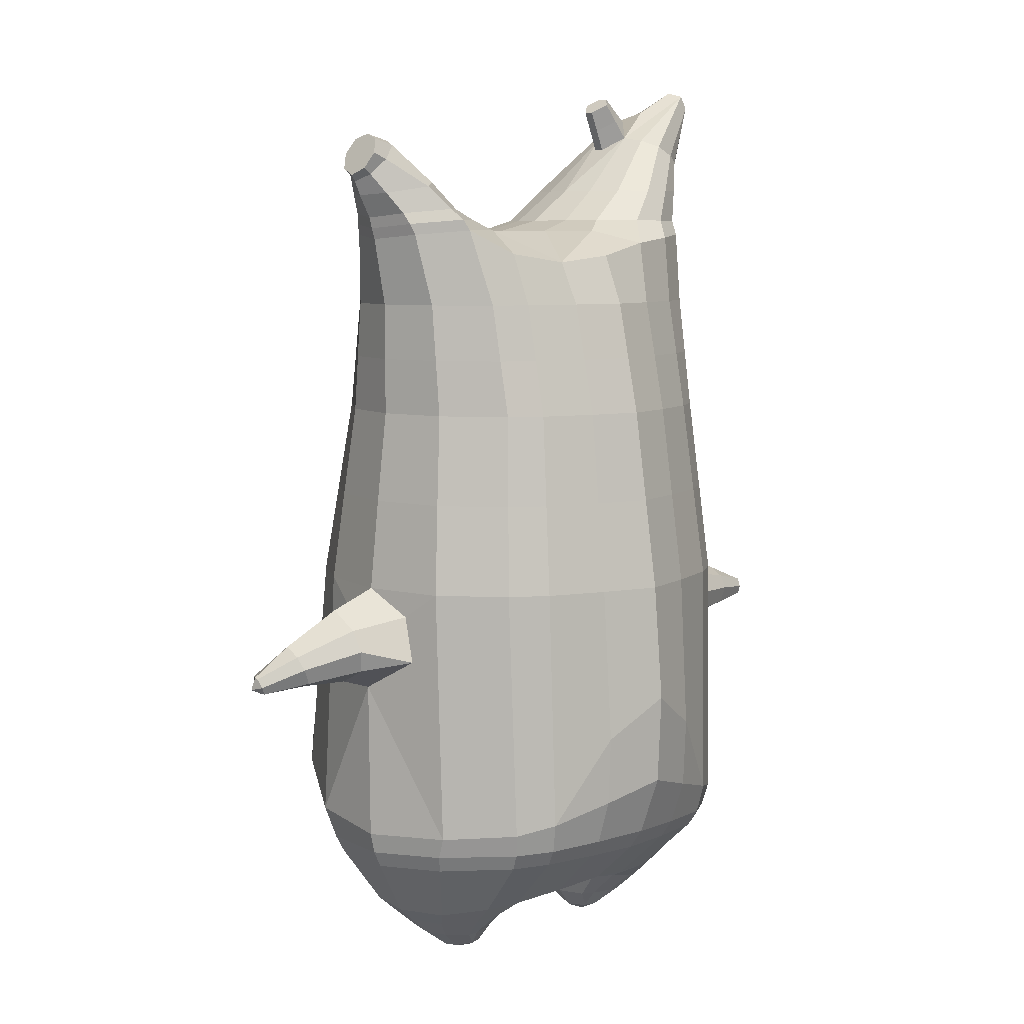
<metadata>
{"format":"obj","ext":"obj","renderer":"f3d","projection":"perspective","resolution":1024,"background":"white","views":[{"elev":7.3,"azim":-43.6,"up":"+Y"}]}
</metadata>
<code>
o korok
v 0.004951 -0.7262 0.2725
v 0 0.8235 0.2949
v -0.2253 -0.7562 0.2229
v -0.2624 0.8285 0.2479
v -0.2952 -0.7662 0.1898
v -0.3535 0.8835 0.195
v -0.385 -0.7762 0.1229
v -0.4419 0.8735 0.1021
v -0.4266 -0.7762 0.01606
v -0.4799 0.8635 0
v -0.3983 -0.7762 -0.0984
v -0.4419 0.8735 -0.1021
v -0.3087 -0.7662 -0.1988
v -0.3535 0.8835 -0.195
v -0.2407 -0.7562 -0.2581
v -0.2624 0.8285 -0.2479
v -0.00715 -0.7262 -0.3725
v -0 0.8235 -0.2949
v 0 0.7091 0.3428
v -0.2452 0.7091 0.2795
v -0.3245 0.7091 0.2424
v -0.4156 0.7091 0.1312
v -0.4499 0.7091 0
v -0.4156 0.7091 -0.1312
v -0.3245 0.7091 -0.2424
v -0.2452 0.7091 -0.2795
v -0 0.7091 -0.3428
v 1.8e-05 0.4499 0.4
v -0.245 0.4499 0.3303
v -0.318 0.4499 0.2864
v -0.4154 0.4499 0.155
v -0.4496 0.4499 0
v -0.4154 0.4499 -0.155
v -0.318 0.4499 -0.2864
v -0.245 0.4499 -0.3303
v 2.2e-05 0.4499 -0.405
v 0.00018 0.03232 0.465
v -0.2708 0.03232 0.3783
v -0.3515 0.03232 0.3243
v -0.4995 0.0322 0.000211
v -0.353 0.03232 -0.3528
v -0.2724 0.03232 -0.4073
v 0.000123 0.03232 -0.495
v -0.1578 -0.7762 0.1403
v -0.09457 -0.7712 -0.006889
v -0.1675 -0.7762 -0.1495
v 0.006086 -0.4417 0.4729
v -0.2628 -0.5217 0.3919
v -0.3434 -0.5417 0.3432
v -0.5214 -0.5667 0.01738
v -0.4063 -0.4667 -0.3541
v -0.3208 -0.4167 -0.4531
v -0.004672 -0.3167 -0.5829
v 0.005716 -0.6266 0.3845
v -0.2486 -0.6266 0.3556
v -0.3253 -0.6316 0.313
v -0.442 -0.6416 0.1797
v -0.4935 -0.6516 0.01836
v -0.4714 -0.6516 -0.1469
v -0.3453 -0.6516 -0.3115
v -0.2689 -0.6516 -0.3915
v -0.007739 -0.6516 -0.4944
v 0.005952 -0.5792 0.4201
v -0.2553 -0.5892 0.3774
v -0.334 -0.5942 0.3317
v -0.4535 -0.6042 0.1895
v -0.5111 -0.6142 0.01821
v -0.4872 -0.6142 -0.1577
v -0.3539 -0.6142 -0.3311
v -0.2751 -0.6142 -0.4141
v -0.007125 -0.6142 -0.5201
v -0.2738 -0.8562 0.09816
v -0.3157 -0.8562 0.05713
v -0.3333 -0.8562 0.007545
v -0.3195 -0.8562 -0.04323
v -0.2808 -0.8562 -0.08729
v -0.1743 -0.8562 -0.06276
v -0.1695 -0.8562 0.06562
v -0.1542 -0.8562 0.000795
v -0.2683 -0.8962 0.04412
v -0.2802 -0.8962 0.02068
v -0.2701 -0.8962 -0.003587
v -0.2397 -0.8962 -0.02498
v -0.1755 -0.8962 0.01673
v -0.2917 -0.8076 0.1477
v -0.3028 -0.8076 -0.152
v -0.363 -0.8125 -0.075
v -0.3837 -0.8125 0.009445
v -0.1667 -0.7962 -0.1207
v -0.3568 -0.8125 0.08845
v -0.1586 -0.7962 0.112
v -0.121 -0.7962 -0.005797
v -0.1974 -0.8562 0.08129
v -0.2445 -0.8562 0.09629
v -0.2033 -0.8562 -0.07626
v -0.2514 -0.8562 -0.08764
v -0.1993 -0.8962 0.05089
v -0.2271 -0.8962 0.06009
v -0.214 -0.9112 0.02807
v -0.2018 -0.8962 -0.01554
v -0.2449 -0.8022 0.1606
v -0.1981 -0.7962 0.1444
v -0.2084 -0.7962 -0.1503
v -0.2563 -0.8022 -0.1619
v -0.1108 -0.7412 0.2515
v -0.1362 0.8085 0.2807
v -0.1226 0.7091 0.3162
v -0.1225 0.4499 0.3726
v -0.1358 0.03232 0.4264
v -0.1291 -0.4817 0.4374
v -0.1224 -0.6266 0.3738
v -0.1257 -0.5842 0.4026
v -0.1238 -0.7412 -0.3212
v -0.1362 0.8085 -0.2807
v -0.1226 0.7091 -0.3162
v -0.1225 0.4499 -0.3726
v -0.1362 0.03232 -0.4563
v -0.1623 -0.3417 -0.5438
v -0.1375 -0.6516 -0.4491
v -0.1402 -0.6142 -0.4732
v -0.5135 -0.2067 0.002948
v -0.58 -0.1855 -0.006878
v -0.6094 -0.008881 -0.002996
v -0.5777 -0.1403 -0.08612
v -0.5843 -0.09121 -0.0972
v -0.6064 -0.09796 0.09047
v -0.597 -0.1464 0.07869
v -0.6767 -0.1657 -0.07781
v -0.6886 -0.1287 -0.09152
v -0.6821 -0.1862 -0.03131
v -0.7243 -0.08636 -0.03788
v -0.721 -0.135 0.02233
v -0.7025 -0.1709 0.01312
v -0.7785 -0.1901 -0.08045
v -0.7846 -0.1727 -0.08611
v -0.7818 -0.1958 -0.06203
v -0.8001 -0.1539 -0.06477
v -0.7979 -0.1755 -0.04079
v -0.7891 -0.1924 -0.0442
v -0.8084 -0.1828 -0.06902
v -0.5948 -0.04447 -0.07235
v -0.7058 -0.1028 -0.07363
v -0.7962 -0.1541 -0.07649
v -0.482 -0.02741 0.1056
v -0.6116 -0.04961 0.06707
v -0.7273 -0.1065 0.001808
v -0.8035 -0.1557 -0.05157
v -0.4979 -0.1294 0.1477
v -0.1304 -0.3236 0.446
v 0.004552 -0.2355 0.4847
v -0.4543 -0.5566 0.2049
v -0.4624 0.03208 0.1917
v -0.5133 -0.1272 -0.1402
v -0.4848 -0.02626 -0.1048
v -0.4598 0.03299 -0.1909
v -0.5054 -0.5414 -0.1773
v 0.2392 -0.7562 0.208
v 0.2474 0.866 0.261
v 0.3078 -0.7662 0.1687
v 0.3386 0.8735 0.215
v 0.3931 -0.7762 0.09357
v 0.4293 0.876 0.1194
v 0.4266 -0.7762 -0.01606
v 0.4614 0.866 -0
v 0.3898 -0.7762 -0.128
v 0.2943 -0.7662 -0.2196
v 0.3386 0.8735 -0.215
v 0.2239 -0.7562 -0.2728
v 0.2474 0.866 -0.261
v 0.2452 0.7091 0.2795
v 0.3246 0.7091 0.2424
v 0.4157 0.7091 0.1312
v 0.45 0.7091 -0
v 0.4157 0.7091 -0.1312
v 0.3246 0.7091 -0.2424
v 0.2452 0.7091 -0.2795
v 0.2452 0.4499 0.3303
v 0.3182 0.4499 0.2864
v 0.4157 0.4499 0.155
v 0.45 0.4499 -0
v 0.4157 0.4499 -0.155
v 0.3182 0.4499 -0.2864
v 0.2452 0.4499 -0.3303
v 0.2732 0.03232 0.3771
v 0.3542 0.03232 0.3228
v 0.501 0.03228 -0
v 0.3528 0.03232 -0.3543
v 0.2718 0.03232 -0.4082
v 0.167 -0.7762 0.1293
v 0.09391 -0.7712 -0.0131
v 0.1574 -0.7762 -0.1601
v 0.281 -0.5217 0.3792
v 0.3622 -0.5417 0.3236
v 0.5216 -0.5667 -0.01738
v 0.3896 -0.4667 -0.3727
v 0.3077 -0.4167 -0.4622
v 0.268 -0.6266 0.3413
v 0.3449 -0.6316 0.2912
v 0.4538 -0.6416 0.1473
v 0.4935 -0.6516 -0.01836
v 0.4598 -0.6516 -0.1801
v 0.3249 -0.6516 -0.3327
v 0.2477 -0.6516 -0.4053
v 0.2749 -0.5892 0.3635
v 0.3539 -0.5942 0.3106
v 0.4654 -0.6042 0.1581
v 0.5112 -0.6142 -0.01821
v 0.4757 -0.6142 -0.1899
v 0.334 -0.6142 -0.3512
v 0.2552 -0.6142 -0.4267
v 0.2804 -0.8562 0.07729
v 0.3191 -0.8562 0.03323
v 0.3329 -0.8562 -0.01754
v 0.3153 -0.8562 -0.06713
v 0.2735 -0.8562 -0.1081
v 0.1691 -0.8562 -0.07555
v 0.1739 -0.8562 0.05271
v 0.1539 -0.8562 -0.01079
v 0.2709 -0.8962 0.02382
v 0.281 -0.8962 -0.000444
v 0.2691 -0.8962 -0.02388
v 0.2372 -0.8962 -0.04293
v 0.1763 -0.8962 0.003502
v 0.3019 -0.8076 0.1256
v 0.2909 -0.8076 -0.1736
v 0.3563 -0.8125 -0.1021
v 0.3833 -0.8125 -0.01944
v 0.158 -0.7962 -0.1319
v 0.3625 -0.8125 0.06137
v 0.1661 -0.7962 0.1006
v 0.1204 -0.7962 -0.01419
v 0.203 -0.8562 0.06623
v 0.2511 -0.8562 0.07764
v 0.197 -0.8562 -0.09124
v 0.2441 -0.8562 -0.1063
v 0.2026 -0.8962 0.03577
v 0.231 -0.8962 0.04285
v 0.2155 -0.9112 0.01191
v 0.2001 -0.8962 -0.03065
v 0.2557 -0.8022 0.1429
v 0.2078 -0.7962 0.1302
v 0.1975 -0.7962 -0.1643
v 0.2443 -0.8022 -0.1795
v 0.1216 -0.7412 0.2465
v 0.1362 0.8535 0.2807
v 0.1226 0.7091 0.3162
v 0.1226 0.4499 0.3726
v 0.1363 0.03232 0.4264
v 0.1429 -0.4817 0.4331
v 0.136 -0.6266 0.3691
v 0.1395 -0.5842 0.398
v 0.1085 -0.7412 -0.3267
v 0.1362 0.8535 -0.2807
v 0.1226 0.7091 -0.3162
v 0.1226 0.4499 -0.3726
v 0.1359 0.03232 -0.4565
v 0.152 -0.3417 -0.5468
v 0.1209 -0.6516 -0.4538
v 0.1251 -0.6142 -0.4774
v 0.5165 -0.2067 -0.003741
v 0.5902 -0.182 0.004852
v 0.6066 -0.00265 0.006916
v 0.5945 -0.1395 -0.07641
v 0.5987 -0.09009 -0.08777
v 0.5981 -0.08984 0.1014
v 0.5939 -0.1394 0.09007
v 0.7157 -0.1346 -0.03834
v 0.7202 -0.09502 -0.05016
v 0.7122 -0.1537 0.008919
v 0.7233 -0.0448 0.008973
v 0.7163 -0.09463 0.06801
v 0.7127 -0.1342 0.05617
v 0.8163 -0.1248 -0.006433
v 0.8183 -0.1062 -0.01117
v 0.8151 -0.1296 0.01247
v 0.8198 -0.08411 0.01247
v 0.8167 -0.106 0.03612
v 0.815 -0.1247 0.03138
v 0.8373 -0.1089 0.01316
v 0.603 -0.04155 -0.06265
v 0.7226 -0.06496 -0.02932
v 0.8201 -0.0852 0.000173
v 0.4817 -0.02684 0.1052
v 0.6026 -0.0413 0.07783
v 0.72 -0.0647 0.04864
v 0.8192 -0.08511 0.02618
v 0.4985 -0.1285 0.1455
v 0.1416 -0.3236 0.4426
v 0.4662 -0.5566 0.1775
v 0.4626 0.03247 0.1913
v 0.5179 -0.128 -0.1423
v 0.4884 -0.02698 -0.1053
v 0.4625 0.03246 -0.1913
v 0.496 -0.5416 -0.2054
v -0.2036 0.8835 -0.1131
v -0.1386 0.8835 0
v -0.2036 0.8835 0.1131
v 0.05122 0.8835 0.197
v -0.01378 0.8835 0.09849
v -0.06378 0.8835 0
v -0.01378 0.8835 -0.09849
v 0.05122 0.8835 -0.197
v -0.4619 0.9235 0.08368
v -0.3735 0.9335 0.1531
v -0.495 0.9135 0
v -0.4619 0.9235 -0.08368
v -0.3735 0.9335 -0.1531
v -0.2986 0.9335 0.08655
v -0.2986 0.9335 -0.08655
v -0.2586 0.9335 0
v -0.4932 0.9705 0.05951
v -0.4067 0.9857 0.11
v -0.5235 0.9651 0
v -0.4932 0.9705 -0.05951
v -0.4067 0.9857 -0.11
v -0.3469 0.9963 0.05498
v -0.3469 0.9963 -0.05498
v -0.315 1.002 0
v 0.3861 0.9835 0.1629
v 0.3277 0.9835 0.1879
v 0.4642 0.9835 0.08817
v 0.4916 0.9835 0
v 0.4642 0.9835 -0.08817
v 0.3861 0.9835 -0.1629
v 0.3277 0.9835 -0.1879
v 0.2591 0.9835 -0.1915
v 0.2591 0.9835 0.1915
v 0.2015 0.9835 -0.1418
v 0.2015 0.9835 0.1418
v 0.1727 0.9835 0.07092
v 0.1547 0.9835 0
v 0.1727 0.9835 -0.07092
v 0.4556 1.06 0.1018
v 0.4225 1.075 0.1174
v 0.4898 1.039 0.06613
v 0.5153 1.032 0
v 0.4898 1.039 -0.06613
v 0.4556 1.06 -0.1018
v 0.4225 1.075 -0.1174
v 0.3751 1.097 -0.1197
v 0.3751 1.097 0.1197
v 0.3425 1.113 -0.08864
v 0.3425 1.113 0.08864
v 0.5729 1.204 0.03311
v 0.5949 1.19 0
v 0.5729 1.204 -0.03311
v 0.5572 1.235 0.03065
v 0.5409 1.244 0
v 0.5572 1.235 -0.03065
v -0.3635 0.9085 -0.1836
v -0.2586 0.9085 -0.1018
v -0.2586 0.9085 0.1018
v -0.3635 0.9085 0.1836
v -0.4519 0.8985 0.09521
v -0.488 0.8885 0
v -0.1986 0.9085 0
v -0.4519 0.8985 -0.09521
v 0.1102 0.9085 0.1549
v 0.07219 0.9085 0.08421
v 0.3477 0.9085 0.1935
v 0.1872 0.9085 -0.2208
v 0.2716 0.9085 -0.2231
v 0.04844 0.9085 0
v 0.07219 0.9085 -0.08421
v 0.3477 0.9085 -0.1935
v 0.4293 0.876 -0.1194
v 0.1102 0.9085 -0.1549
v 0.2716 0.9085 0.2231
v 0.1872 0.9085 0.2208
v -0.5217 1.013 0.0369
v -0.4866 1.049 0.05175
v -0.5379 0.9972 0
v -0.5217 1.013 -0.0369
v -0.4866 1.049 -0.05175
v -0.4534 1.082 0.03564
v -0.4534 1.082 -0.03564
v -0.4413 1.094 0
v -0.5398 1.028 0.0369
v -0.5223 1.063 0.05175
v -0.5479 1.011 0
v -0.5398 1.028 -0.0369
v -0.5223 1.063 -0.05175
v -0.5057 1.096 0.03564
v -0.5057 1.096 -0.03564
v -0.4996 1.108 0
v 0.3261 1.12 -0.04427
v 0.2685 1.202 0.03542
v 0.2685 1.202 -0.03542
v 0.3515 1.163 -0.01408
v 0.3515 1.163 0.01408
v 0.291 1.218 0.01276
v 0.291 1.218 -0.01276
v 0.2389 1.182 -0.01129
v 0.2389 1.182 0.01129
v 0.4349 1.19 0
v 0.2769 1.09 0.01219
v 0.2769 1.09 -0.01219
v 0.3261 1.12 0.04425
v 0.297 1.162 -0.03985
v 0.321 1.19 0.01351
v 0.321 1.19 -0.01351
v 0.2969 1.162 0.03984
v 0.2582 1.137 -0.01184
v 0.2582 1.137 0.01184
v 9.9e-05 0.2411 0.4325
v -0.258 0.2411 0.3543
v -0.3348 0.2411 0.3053
v -0.4762 0.2411 0.000462
v -0.3354 0.2411 -0.3196
v -0.2587 0.2411 -0.3688
v 7.5e-05 0.2411 -0.45
v -0.1292 0.2411 0.3995
v -0.1293 0.2411 -0.4145
v -0.4398 0.241 0.1735
v -0.4386 0.2415 -0.1727
v 0.2592 0.2411 0.3537
v 0.3362 0.2411 0.3046
v 0.4765 0.2412 -0
v 0.3355 0.2411 -0.3203
v 0.2585 0.2411 -0.3692
v 0.1294 0.2411 0.3995
v 0.1293 0.2411 -0.4145
v 0.4398 0.2412 0.1732
v 0.4397 0.2412 -0.1732
v 9e-06 0.5795 0.3714
v -0.2451 0.5795 0.3049
v -0.3212 0.5795 0.2644
v -0.4155 0.5795 0.1431
v -0.4498 0.5795 0
v -0.4155 0.5795 -0.1431
v -0.3212 0.5795 -0.2644
v -0.2451 0.5795 -0.3049
v 1.1e-05 0.5795 -0.3739
v -0.1226 0.5795 0.3444
v -0.1225 0.5795 -0.3444
v 0.2452 0.5795 0.3049
v 0.3214 0.5795 0.2644
v 0.4157 0.5795 0.1431
v 0.45 0.5795 -0
v 0.4157 0.5795 -0.1431
v 0.3214 0.5795 -0.2644
v 0.2452 0.5795 -0.3049
v 0.1226 0.5795 0.3444
v 0.1226 0.5795 -0.3444
f 107 106 4 20
f 20 4 6 21
f 21 6 8 22
f 22 8 10 23
f 23 10 12 24
f 24 12 14 25
f 25 14 16 26
f 115 114 18 27
f 435 115 27 433
f 431 25 26 432
f 430 24 25 431
f 429 23 24 430
f 428 22 23 429
f 427 21 22 428
f 426 20 21 427
f 434 107 20 426
f 412 108 29 406
f 406 29 30 407
f 407 30 31 414
f 414 31 32 408
f 408 32 33 415
f 415 33 34 409
f 409 34 35 410
f 413 116 36 411
f 118 117 43 53
f 51 41 42 52
f 156 155 41 51
f 40 144 152
f 48 38 39 49
f 110 149 48
f 76 96 83
f 112 110 48 64
f 64 48 49 65
f 65 49 151 66
f 66 151 50 67
f 67 50 156 68
f 68 156 51 69
f 69 51 52 70
f 120 118 53 71
f 113 119 62 17
f 13 60 61 15
f 11 59 60 13
f 9 58 59 11
f 7 57 58 9
f 5 56 57 7
f 3 55 56 5
f 105 111 55 3
f 119 120 71 62
f 60 69 70 61
f 59 68 69 60
f 58 67 68 59
f 57 66 67 58
f 56 65 66 57
f 55 64 65 56
f 111 112 64 55
f 72 73 80 98
f 95 77 100
f 88 87 75 74
f 85 90 73 72
f 78 93 97
f 92 91 78 79
f 87 86 76 75
f 89 92 79 77
f 90 88 74 73
f 100 84 99
f 94 72 98
f 73 74 81 80
f 103 89 77 95
f 74 75 82 81
f 101 85 72 94
f 75 76 83 82
f 79 78 97 84
f 86 104 96 76
f 77 79 84 100
f 91 102 93 78
f 3 5 85 101
f 98 80 99
f 80 81 99
f 81 82 99
f 82 83 99
f 84 97 99
f 17 1 105 3 44 45 46 15 113
f 7 9 88 90
f 46 45 92 89
f 11 13 86 87
f 45 44 91 92
f 13 15 104 86
f 5 7 90 85
f 9 11 87 88
f 15 46 89 103
f 44 3 102 91
f 97 98 99
f 83 100 99
f 101 102 3
f 103 104 15
f 103 95 96 104
f 83 96 95 100
f 94 98 97 93
f 93 102 101 94
f 54 63 112 111
f 1 54 111 105
f 63 47 110 112
f 47 150 149 110
f 405 28 108 412
f 425 19 107 434
f 19 2 106 107
f 61 70 120 119
f 15 61 119 113
f 70 52 118 120
f 52 42 117 118
f 410 35 116 413
f 432 26 115 435
f 26 16 114 115
f 154 153 125 141
f 121 148 127 122
f 144 40 123 145
f 124 125 153
f 126 127 148
f 122 127 133 130
f 146 131 137 147
f 141 125 129 142
f 125 124 128 129
f 145 123 131 146
f 127 126 132 133
f 124 122 130 128
f 137 143 135 140
f 133 132 138 139
f 128 130 136 134
f 130 133 139 136
f 142 129 135 143
f 129 128 134 135
f 135 134 140
f 138 147 137 140
f 139 138 140
f 134 136 140
f 136 139 140
f 131 142 143 137
f 123 141 142 131
f 40 154 141 123
f 126 145 146 132
f 132 146 147 138
f 151 121 50
f 40 155 154
f 153 121 122 124
f 148 144 145 126
f 48 149 109 38
f 149 150 37 109
f 151 152 144 148 121
f 49 39 152 151
f 121 153 154 155 156
f 50 121 156
f 246 170 158 245
f 170 171 160 158
f 171 172 162 160
f 172 173 164 162
f 173 174 366 164
f 174 175 167 366
f 175 176 169 167
f 254 27 18 253
f 444 433 27 254
f 441 442 176 175
f 440 441 175 174
f 439 440 174 173
f 438 439 173 172
f 437 438 172 171
f 436 437 171 170
f 443 436 170 246
f 421 416 177 247
f 416 417 178 177
f 417 423 179 178
f 423 418 180 179
f 418 424 181 180
f 424 419 182 181
f 419 420 183 182
f 422 411 36 255
f 257 53 43 256
f 195 196 188 187
f 294 195 187 293
f 186 290 283
f 192 193 185 184
f 249 192 288
f 215 222 235
f 251 204 192 249
f 204 205 193 192
f 205 206 289 193
f 206 207 194 289
f 207 208 294 194
f 208 209 195 294
f 209 210 196 195
f 259 71 53 257
f 252 17 62 258
f 166 168 203 202
f 165 166 202 201
f 163 165 201 200
f 161 163 200 199
f 159 161 199 198
f 157 159 198 197
f 244 157 197 250
f 258 62 71 259
f 202 203 210 209
f 201 202 209 208
f 200 201 208 207
f 199 200 207 206
f 198 199 206 205
f 197 198 205 204
f 250 197 204 251
f 211 237 219 212
f 234 239 216
f 227 213 214 226
f 224 211 212 229
f 217 236 232
f 231 218 217 230
f 226 214 215 225
f 228 216 218 231
f 229 212 213 227
f 239 238 223
f 233 237 211
f 212 219 220 213
f 242 234 216 228
f 213 220 221 214
f 240 233 211 224
f 214 221 222 215
f 218 223 236 217
f 225 215 235 243
f 216 239 223 218
f 230 217 232 241
f 157 240 224 159
f 237 238 219
f 219 238 220
f 220 238 221
f 221 238 222
f 223 238 236
f 17 252 168 191 190 189 157 244 1
f 161 229 227 163
f 191 228 231 190
f 165 226 225 166
f 190 231 230 189
f 166 225 243 168
f 159 224 229 161
f 163 227 226 165
f 168 242 228 191
f 189 230 241 157
f 236 238 237
f 222 238 239
f 240 157 241
f 242 168 243
f 242 243 235 234
f 222 239 234 235
f 233 232 236 237
f 232 233 240 241
f 54 250 251 63
f 1 244 250 54
f 63 251 249 47
f 47 249 288 150
f 405 421 247 28
f 425 443 246 19
f 19 246 245 2
f 203 258 259 210
f 168 252 258 203
f 210 259 257 196
f 196 257 256 188
f 420 422 255 183
f 442 444 254 176
f 176 254 253 169
f 292 280 264 291
f 260 261 266 287
f 283 284 262 186
f 263 291 264
f 265 287 266
f 261 269 272 266
f 285 286 276 270
f 280 281 268 264
f 264 268 267 263
f 284 285 270 262
f 266 272 271 265
f 263 267 269 261
f 276 279 274 282
f 272 278 277 271
f 267 273 275 269
f 269 275 278 272
f 281 282 274 268
f 268 274 273 267
f 274 279 273
f 277 279 276 286
f 278 279 277
f 273 279 275
f 275 279 278
f 270 276 282 281
f 262 270 281 280
f 186 262 280 292
f 265 271 285 284
f 271 277 286 285
f 289 194 260
f 186 292 293
f 291 263 261 260
f 287 265 284 283
f 192 184 248 288
f 288 248 37 150
f 289 260 287 283 290
f 193 289 290 185
f 260 294 293 292 291
f 194 294 260
f 302 18 114
f 351 350 307 309
f 359 358 329 330
f 308 310 318 316
f 353 352 308 304
f 355 354 303 305
f 356 351 309 310
f 357 355 305 306
f 354 353 304 303
f 352 356 310 308
f 350 357 306 307
f 314 313 372 373
f 309 307 315 317
f 307 306 314 315
f 305 303 311 313
f 310 309 317 318
f 304 308 316 312
f 306 305 313 314
f 303 304 312 311
f 328 332 386 342
f 360 162 321 319
f 362 361 326 325
f 363 359 330 331
f 364 363 331 332
f 366 365 324 323
f 361 367 328 326
f 367 364 332 328
f 369 368 320 327
f 162 164 322 321
f 368 360 319 320
f 365 362 325 324
f 358 369 327 329
f 164 366 323 322
f 398 343 347
f 325 326 340 339
f 327 320 334 341
f 320 319 333 334
f 326 328 342 340
f 319 321 335 333
f 329 327 341 343
f 321 322 336 335
f 330 329 343 398
f 322 323 337 336
f 323 324 338 337
f 391 392 388 393 394 387
f 324 325 339 338
f 336 337 346 345
f 404 402 387 394
f 337 338 346
f 338 339 346
f 342 386 349
f 339 340 349 346
f 341 334 344 347
f 334 333 344
f 340 342 349
f 333 335 344
f 343 341 347
f 335 336 345 344
f 14 12 357 350
f 297 296 356 352
f 8 6 353 354
f 12 10 355 357
f 296 295 351 356
f 10 8 354 355
f 6 297 352 353
f 295 14 350 351
f 298 245 369 358
f 167 169 362 365
f 158 160 360 368
f 245 158 368 369
f 302 301 364 367
f 253 302 367 361
f 366 167 365
f 301 300 363 364
f 300 299 359 363
f 169 253 361 362
f 160 162 360
f 299 298 358 359
f 376 374 382 384
f 311 312 371 370
f 316 318 377 375
f 317 315 374 376
f 315 314 373 374
f 313 311 370 372
f 318 317 376 377
f 312 316 375 371
f 374 373 381 382
f 372 370 378 380
f 377 376 384 385
f 371 375 383 379
f 373 372 380 381
f 370 371 379 378
f 375 377 385 383
f 379 383 385 384 382 381 380 378
f 401 399 388 392
f 400 390 389 401
f 402 400 391 387
f 403 397 396 404
f 399 403 393 388
f 386 395 348 349
f 398 347 348 395
f 332 331 386
f 389 390 398 395 386
f 396 397 386 331 398
f 331 330 398
f 386 397 403 399
f 393 403 404 394
f 398 390 400 402
f 391 400 401 392
f 389 386 399 401
f 396 398 402 404
f 2 245 298
f 2 298 106
f 298 299 106
f 4 106 297
f 297 6 4
f 296 297 299
f 296 299 300
f 106 299 297
f 296 300 301
f 16 14 295
f 295 296 301
f 302 253 18
f 295 301 114
f 301 302 114
f 114 16 295
f 344 345 346 349 348 347
f 188 256 422 420
f 37 248 421 405
f 256 43 411 422
f 187 188 420 419
f 293 187 419 424
f 186 293 424 418
f 290 186 418 423
f 185 290 423 417
f 184 185 417 416
f 248 184 416 421
f 42 410 413 117
f 37 405 412 109
f 117 413 411 43
f 41 409 410 42
f 155 415 409 41
f 40 408 415 155
f 152 414 408 40
f 39 407 414 152
f 38 406 407 39
f 109 412 406 38
f 183 255 444 442
f 28 247 443 425
f 247 177 436 443
f 177 178 437 436
f 178 179 438 437
f 179 180 439 438
f 180 181 440 439
f 181 182 441 440
f 182 183 442 441
f 255 36 433 444
f 35 432 435 116
f 28 425 434 108
f 108 434 426 29
f 29 426 427 30
f 30 427 428 31
f 31 428 429 32
f 32 429 430 33
f 33 430 431 34
f 34 431 432 35
f 116 435 433 36

</code>
